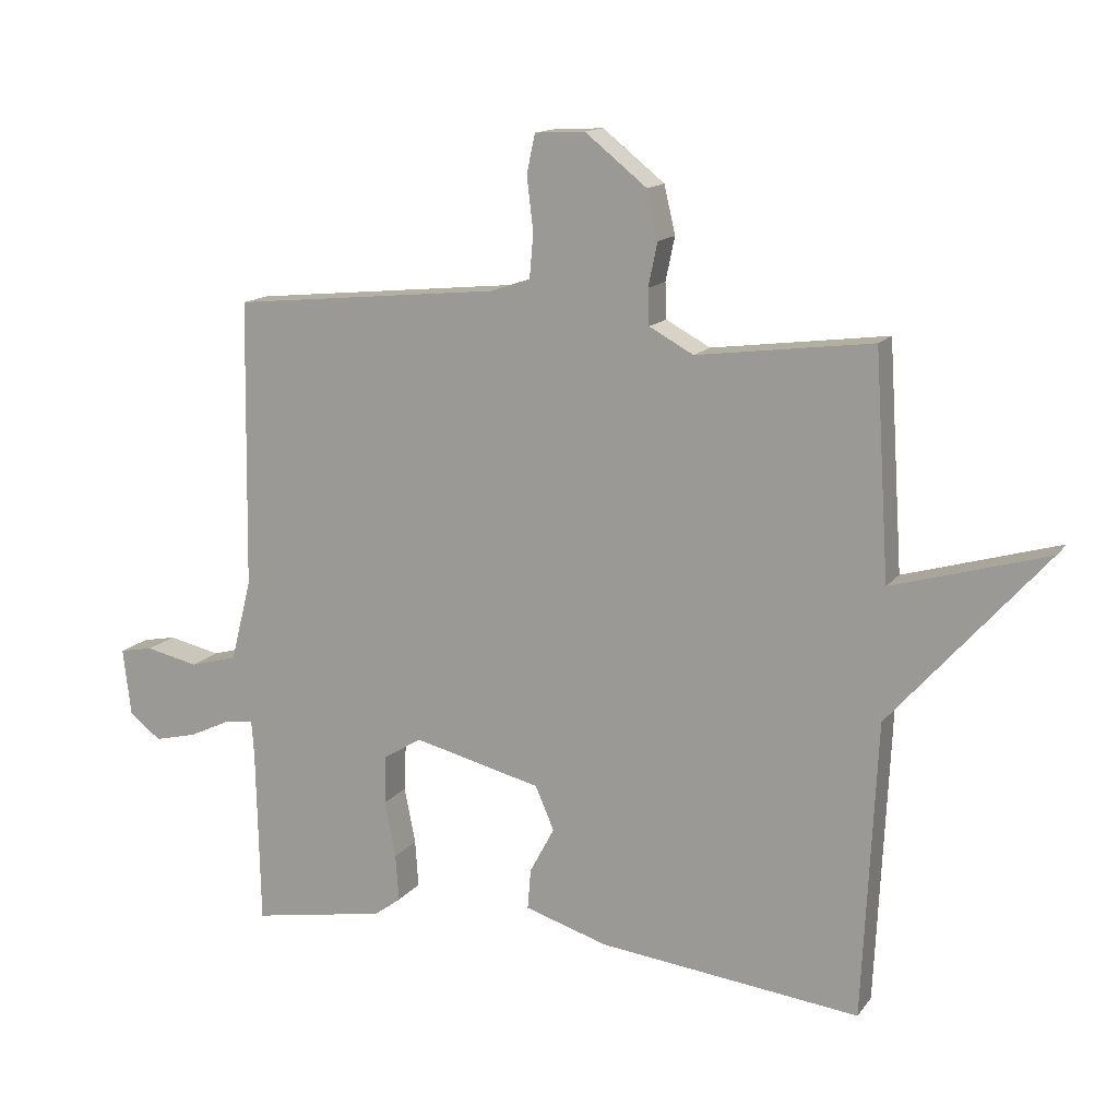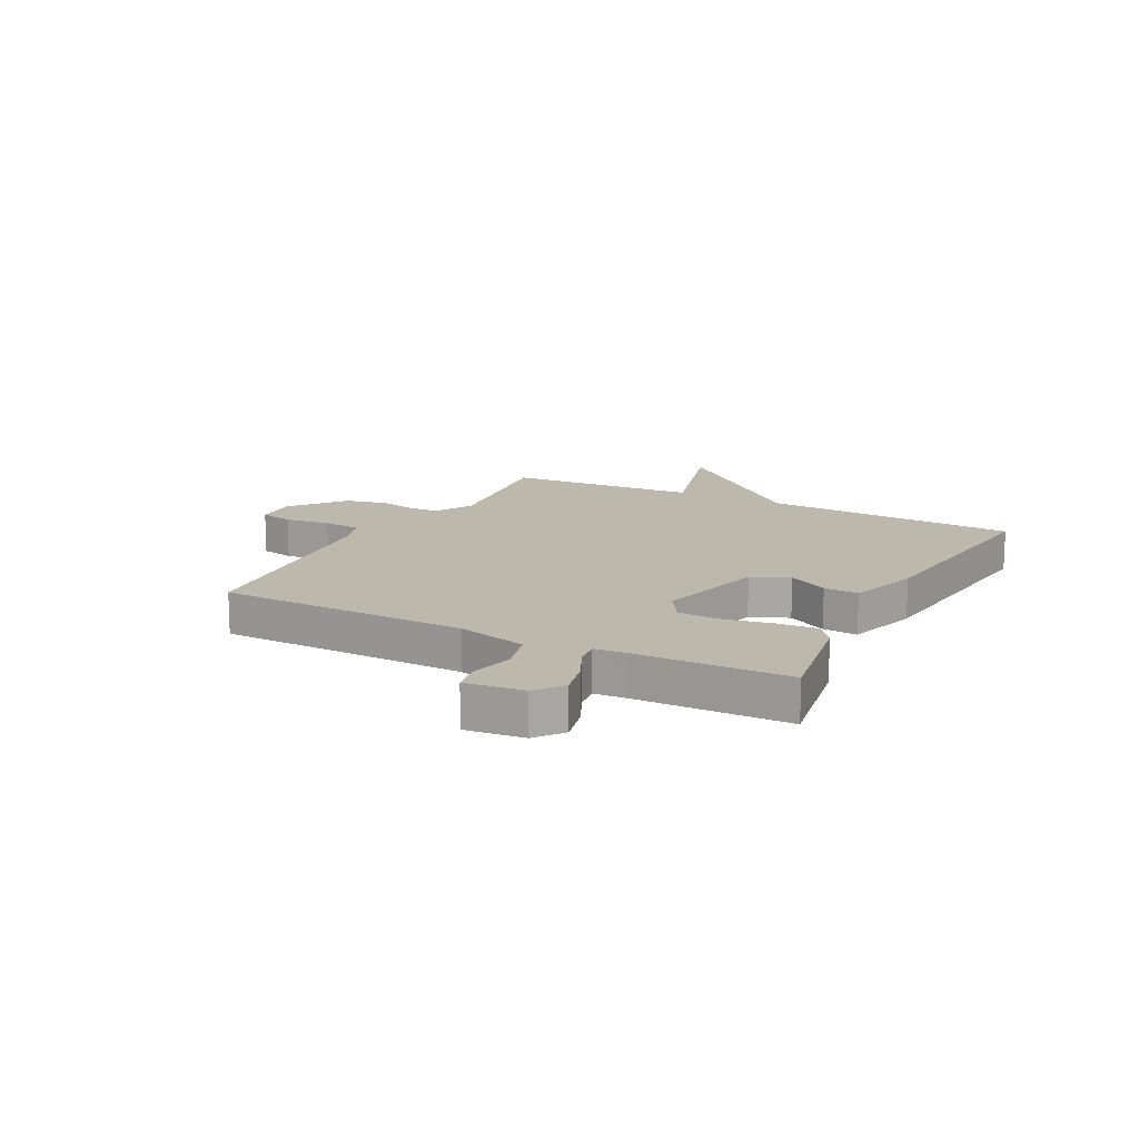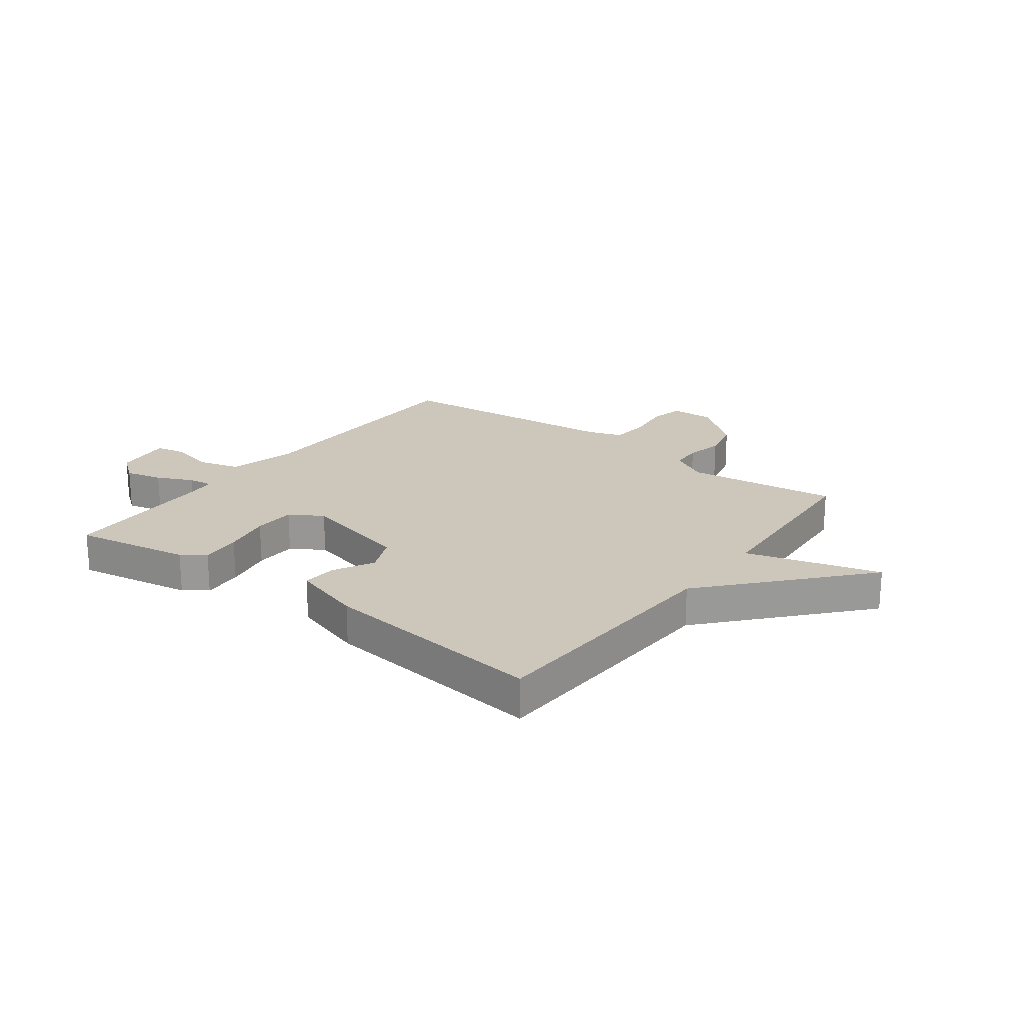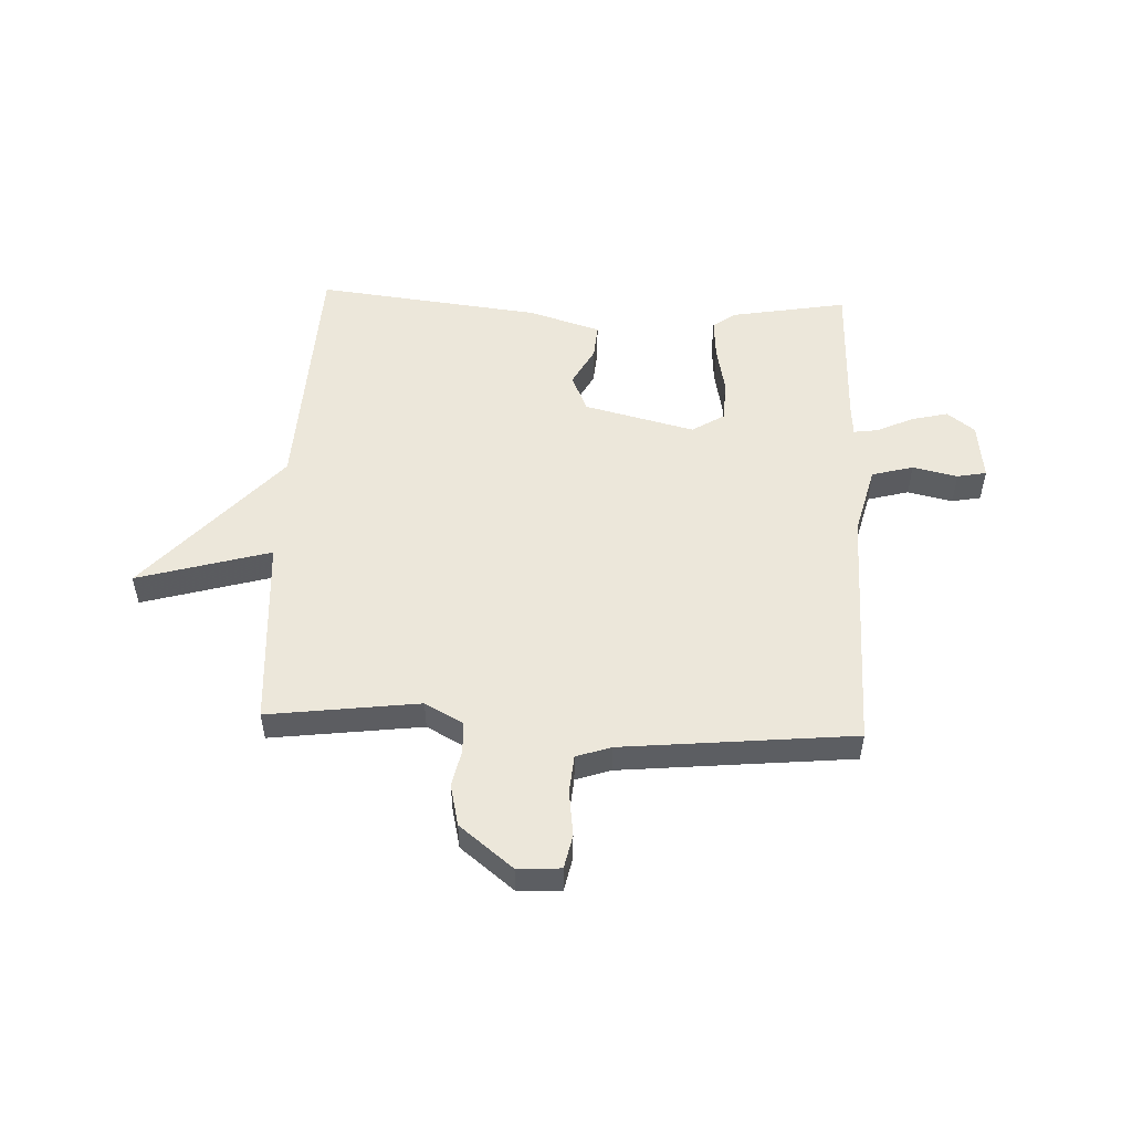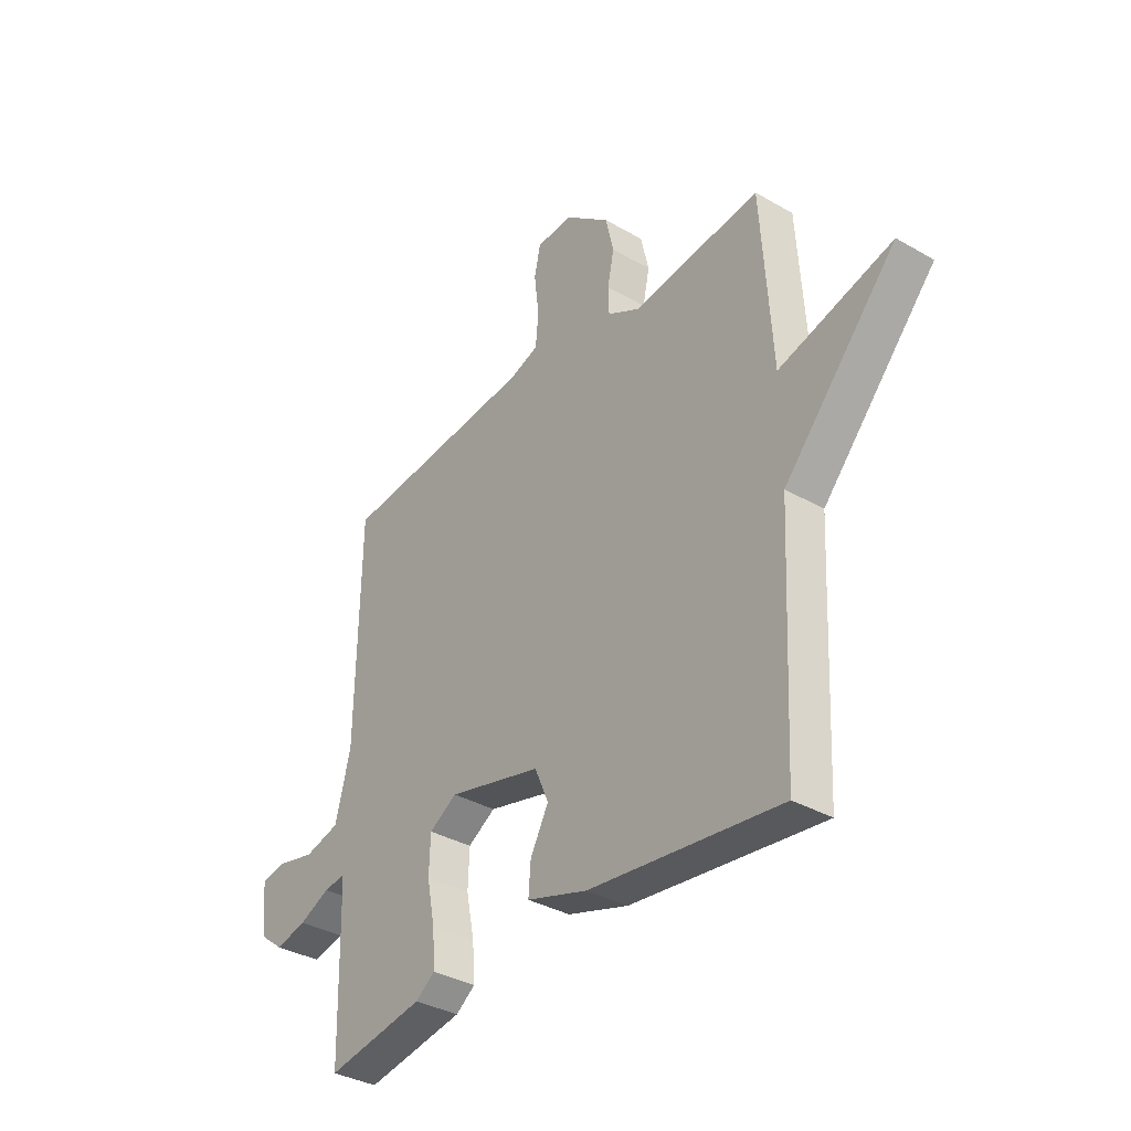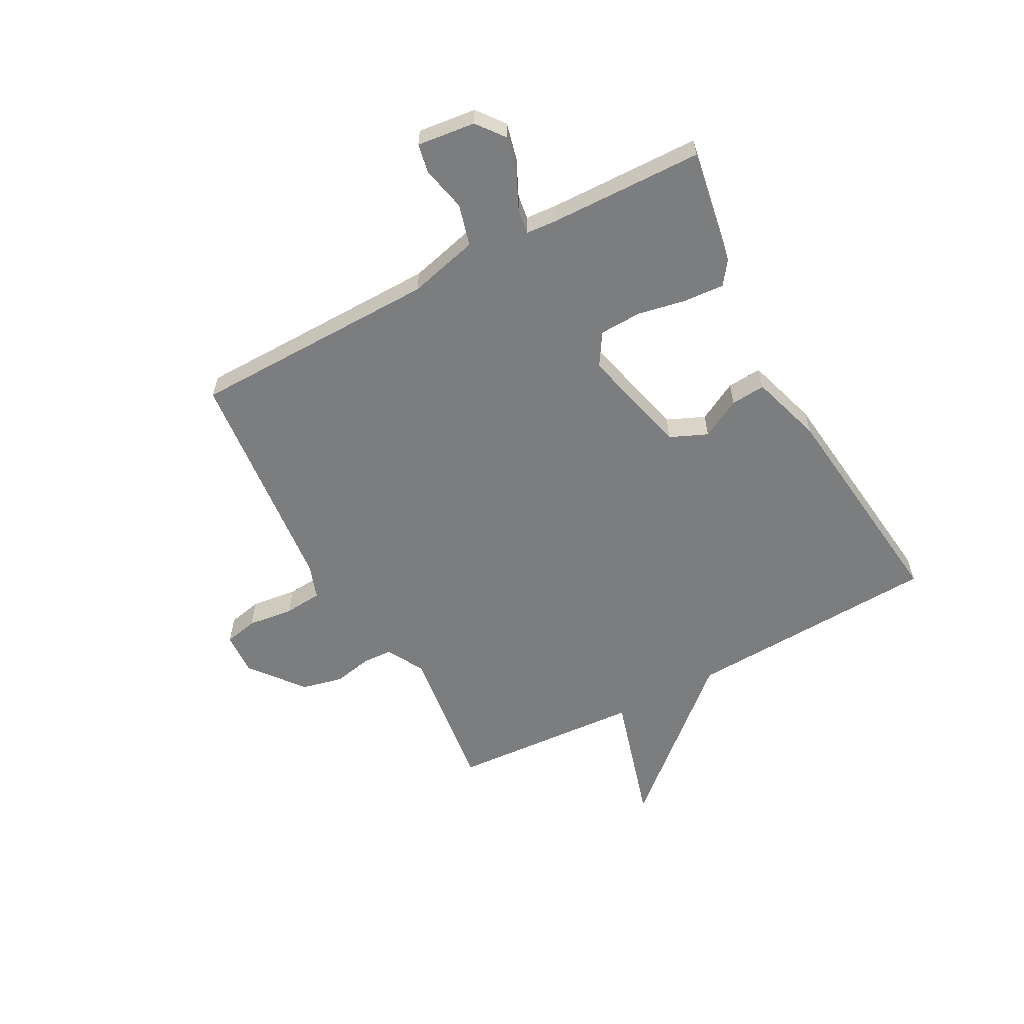
<metadata>
{"format":"obj","ext":"obj","renderer":"f3d","projection":"perspective","resolution":1024,"background":"white","views":[{"elev":14.0,"azim":-157.0,"up":"+Z"},{"elev":14.6,"azim":117.6,"up":"+Y"},{"elev":21.4,"azim":-143.2,"up":"+Y"},{"elev":51.8,"azim":2.4,"up":"+Y"},{"elev":-35.2,"azim":-127.5,"up":"+Z"},{"elev":-59.0,"azim":118.2,"up":"+Y"}]}
</metadata>
<code>
v 0.5 0.07 0.5
v 0.507 0.07 0.056
v 0.539 0.07 -0.069
v 0.613 0.07 -0.089
v 0.693 0.07 -0.071
v 0.745 0.07 -0.081
v 0.733 0.07 -0.185
v 0.684 0.07 -0.223
v 0.618 0.07 -0.207
v 0.554 0.07 -0.177
v 0.51 0.07 -0.171
v 0.506 0.07 -0.227
v 0.5 0.07 -0.5
v 0.293 0.07 -0.464
v 0.252 0.07 -0.434
v 0.257 0.07 -0.362
v 0.274 0.07 -0.275
v 0.271 0.07 -0.2
v 0.213 0.07 -0.164
v 0.016 0.07 -0.213
v -0.013 0.07 -0.28
v 0.025 0.07 -0.351
v 0.03 0.07 -0.413
v -0.098 0.07 -0.453
v -0.5 0.07 -0.5
v -0.522 0.07 -0.044
v -0.76 0.07 0.224
v -0.522 0.07 0.156
v -0.5 0.07 0.5
v -0.23 0.07 0.466
v -0.162 0.07 0.503
v -0.16 0.07 0.558
v -0.174 0.07 0.625
v -0.157 0.07 0.699
v -0.062 0.07 0.775
v 0.015 0.07 0.771
v 0.028 0.07 0.711
v 0.018 0.07 0.629
v 0.024 0.07 0.561
v 0.086 0.07 0.54
v 0.5 0 0.5
v 0.507 0 0.056
v 0.539 0 -0.069
v 0.613 0 -0.089
v 0.693 0 -0.071
v 0.745 0 -0.081
v 0.733 0 -0.185
v 0.684 0 -0.223
v 0.618 0 -0.207
v 0.554 0 -0.177
v 0.51 0 -0.171
v 0.506 0 -0.227
v 0.5 0 -0.5
v 0.293 0 -0.464
v 0.252 0 -0.434
v 0.257 0 -0.362
v 0.274 0 -0.275
v 0.271 0 -0.2
v 0.213 0 -0.164
v 0.016 0 -0.213
v -0.013 0 -0.28
v 0.025 0 -0.351
v 0.03 0 -0.413
v -0.098 0 -0.453
v -0.5 0 -0.5
v -0.522 0 -0.044
v -0.76 0 0.224
v -0.522 0 0.156
v -0.5 0 0.5
v -0.23 0 0.466
v -0.162 0 0.503
v -0.16 0 0.558
v -0.174 0 0.625
v -0.157 0 0.699
v -0.062 0 0.775
v 0.015 0 0.771
v 0.028 0 0.711
v 0.018 0 0.629
v 0.024 0 0.561
v 0.086 0 0.54
f 36 37 38
f 35 36 38
f 34 35 38
f 33 34 38
f 32 33 38
f 31 32 38 39
f 30 31 39 40
f 28 29 30
f 26 27 28
f 25 26 28
f 24 25 28
f 23 24 28
f 22 23 28
f 21 22 28
f 28 30 40
f 21 28 40
f 20 21 40
f 15 16 17
f 14 15 17
f 13 14 17
f 12 13 17
f 11 12 17 18
f 8 9 10
f 7 8 10
f 6 7 10
f 5 6 10
f 4 5 10
f 3 4 10 11
f 11 18 19
f 3 11 19
f 2 3 19
f 19 20 40
f 2 19 40
f 1 2 40
f 78 77 76
f 78 76 75
f 78 75 74
f 78 74 73
f 78 73 72
f 79 78 72 71
f 80 79 71 70
f 70 69 68
f 68 67 66
f 68 66 65
f 68 65 64
f 68 64 63
f 68 63 62
f 68 62 61
f 80 70 68
f 80 68 61
f 80 61 60
f 57 56 55
f 57 55 54
f 57 54 53
f 57 53 52
f 58 57 52 51
f 50 49 48
f 50 48 47
f 50 47 46
f 50 46 45
f 50 45 44
f 51 50 44 43
f 59 58 51
f 59 51 43
f 59 43 42
f 80 60 59
f 80 59 42
f 80 42 41
f 1 41 42 2
f 2 42 43 3
f 3 43 44 4
f 4 44 45 5
f 5 45 46 6
f 6 46 47 7
f 7 47 48 8
f 8 48 49 9
f 9 49 50 10
f 10 50 51 11
f 11 51 52 12
f 12 52 53 13
f 13 53 54 14
f 14 54 55 15
f 15 55 56 16
f 16 56 57 17
f 17 57 58 18
f 18 58 59 19
f 19 59 60 20
f 20 60 61 21
f 21 61 62 22
f 22 62 63 23
f 23 63 64 24
f 24 64 65 25
f 25 65 66 26
f 26 66 67 27
f 27 67 68 28
f 28 68 69 29
f 29 69 70 30
f 30 70 71 31
f 31 71 72 32
f 32 72 73 33
f 33 73 74 34
f 34 74 75 35
f 35 75 76 36
f 36 76 77 37
f 37 77 78 38
f 38 78 79 39
f 39 79 80 40
f 40 80 41 1

</code>
